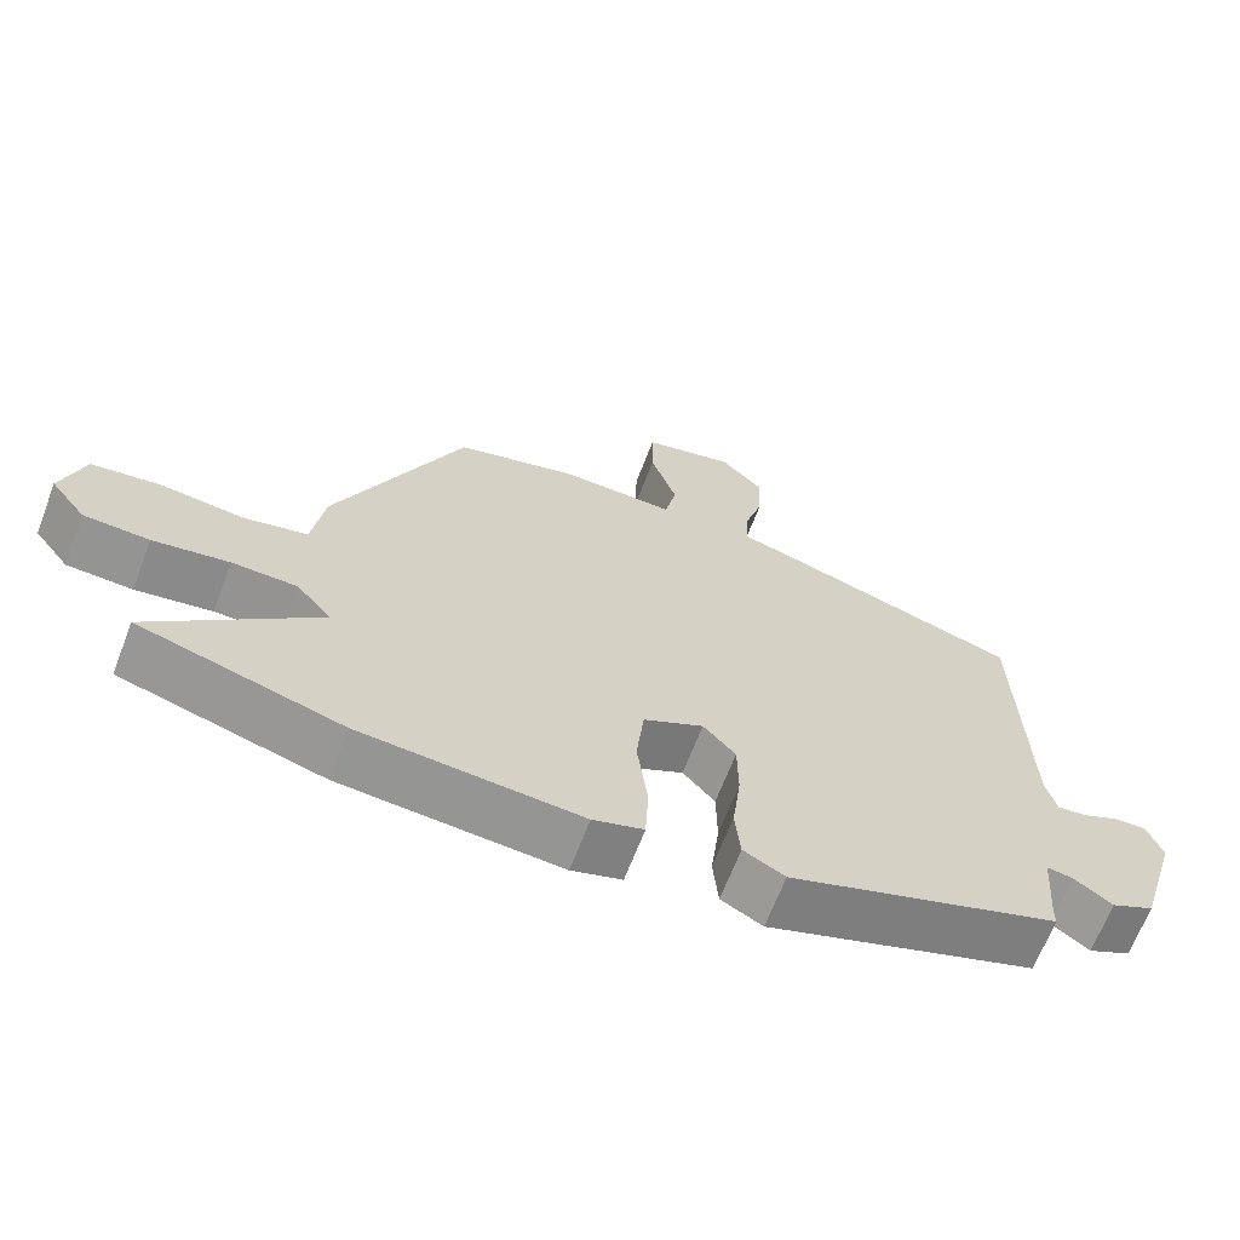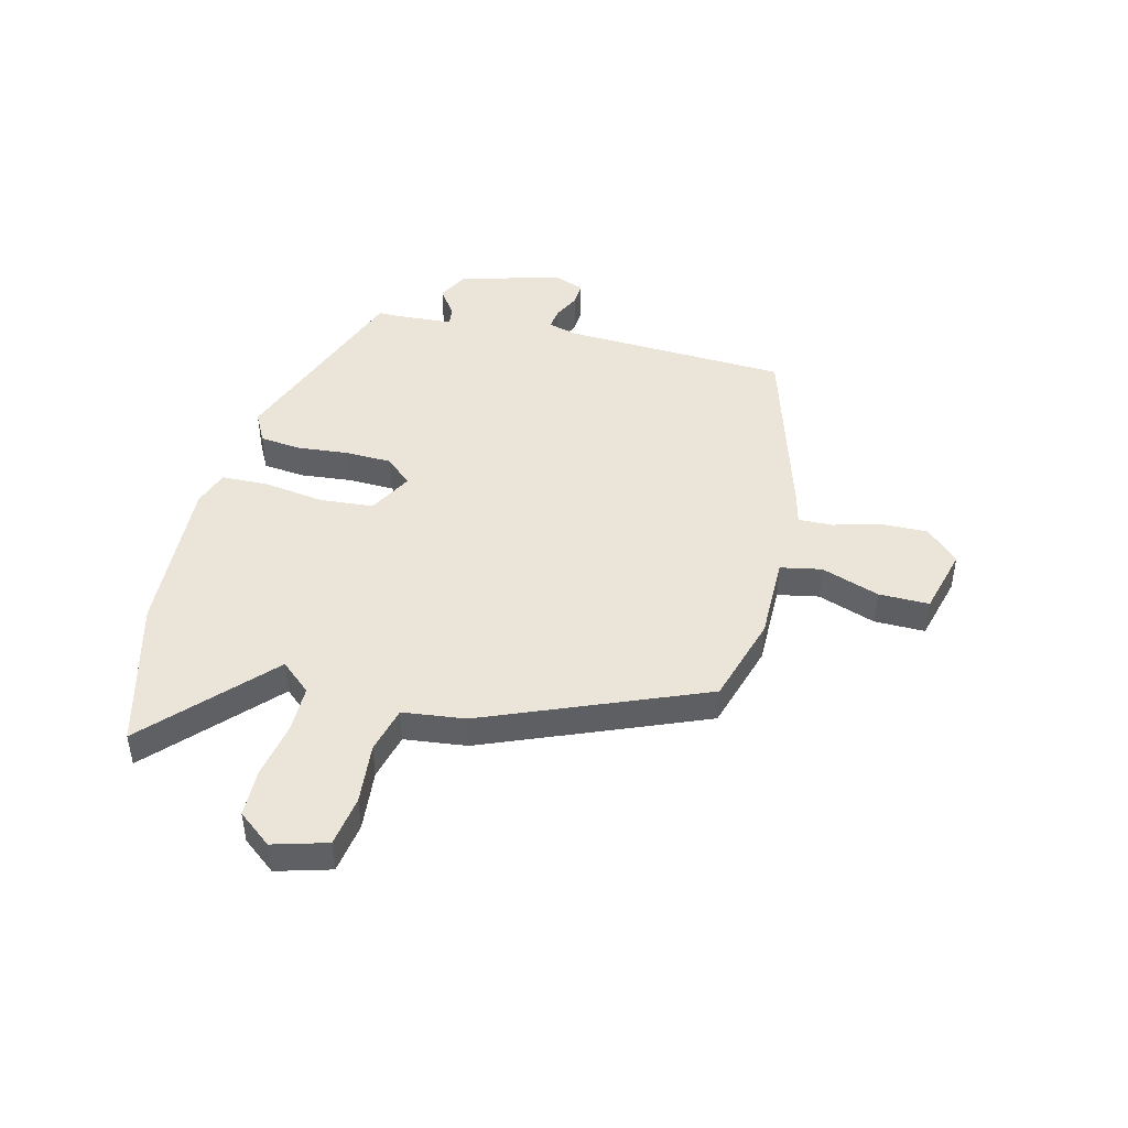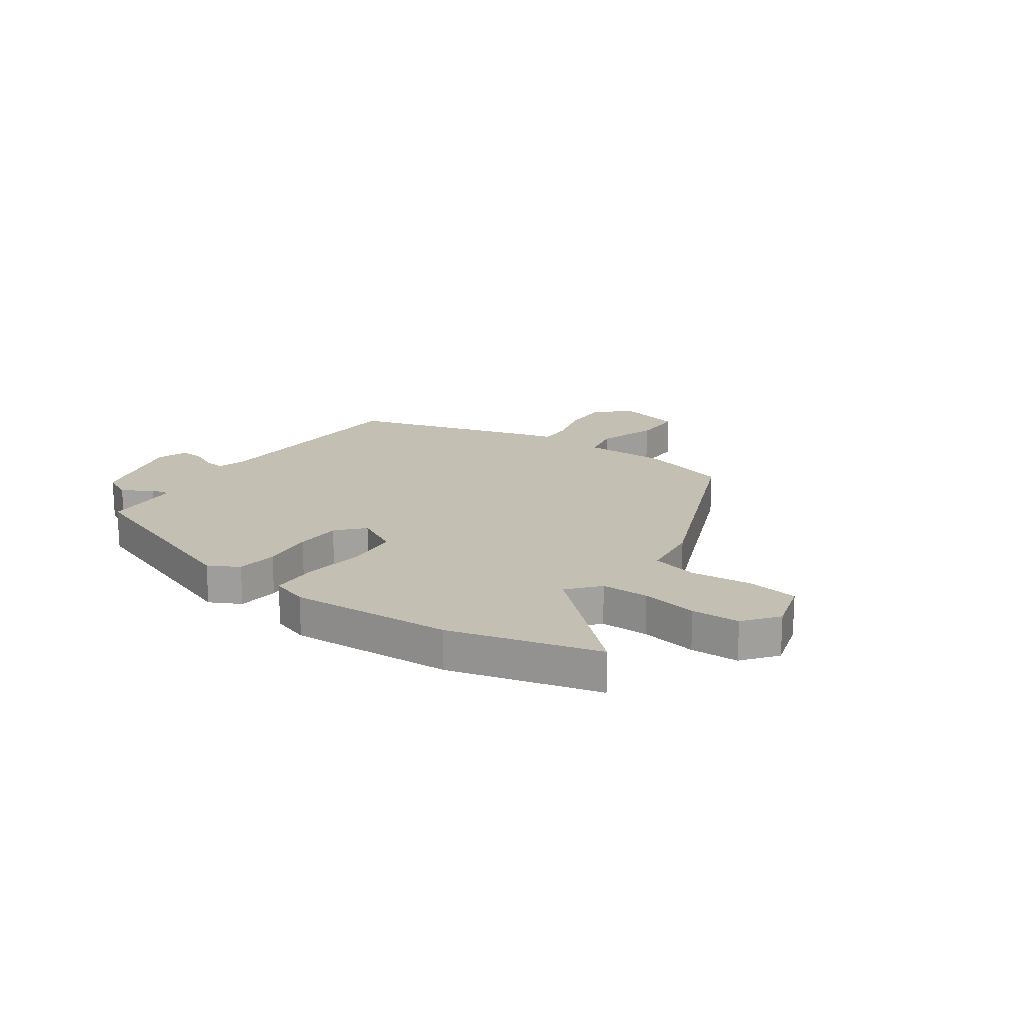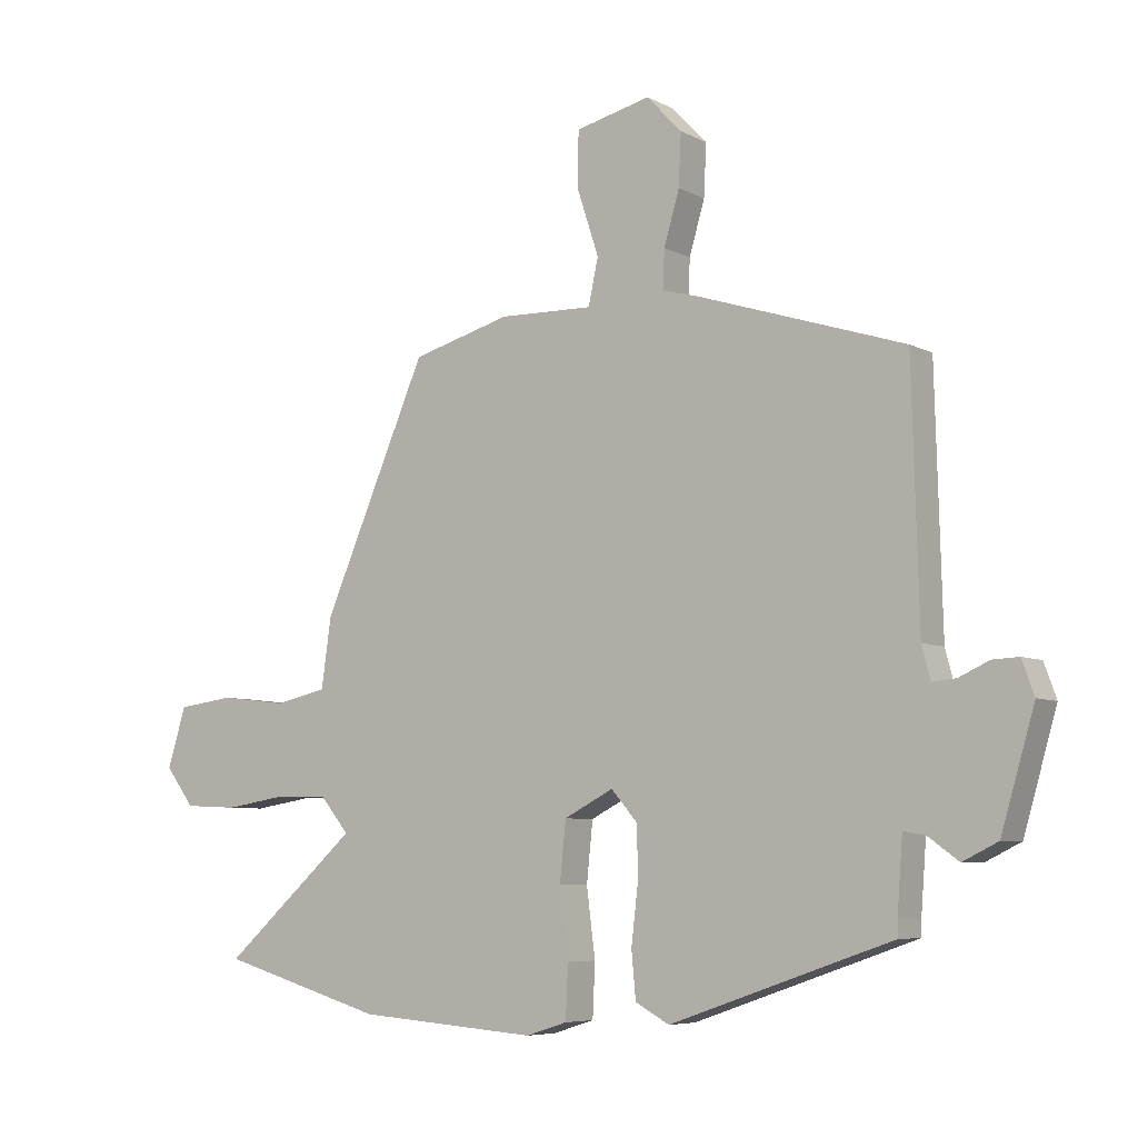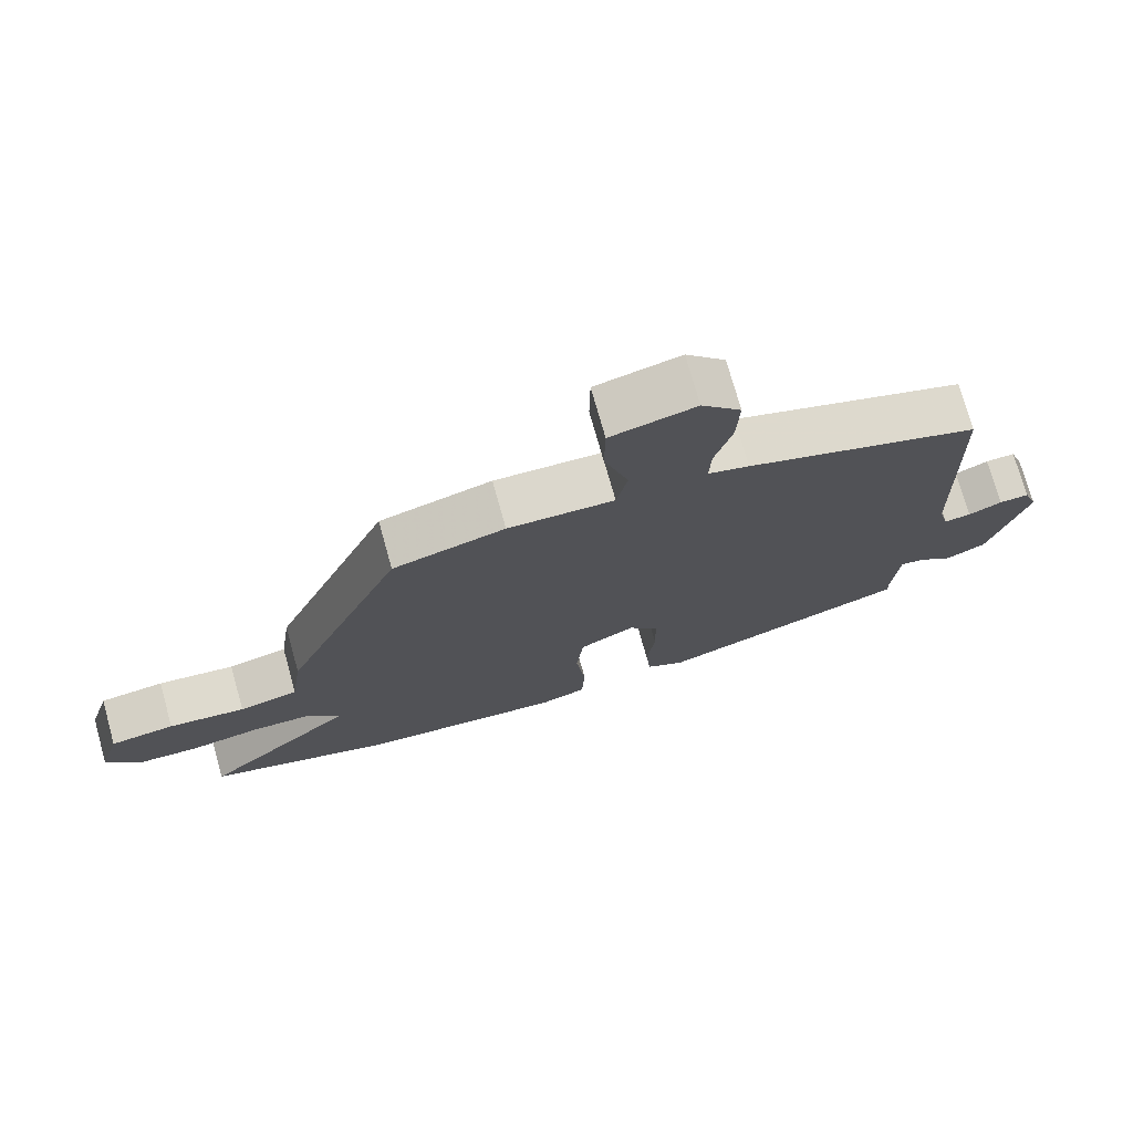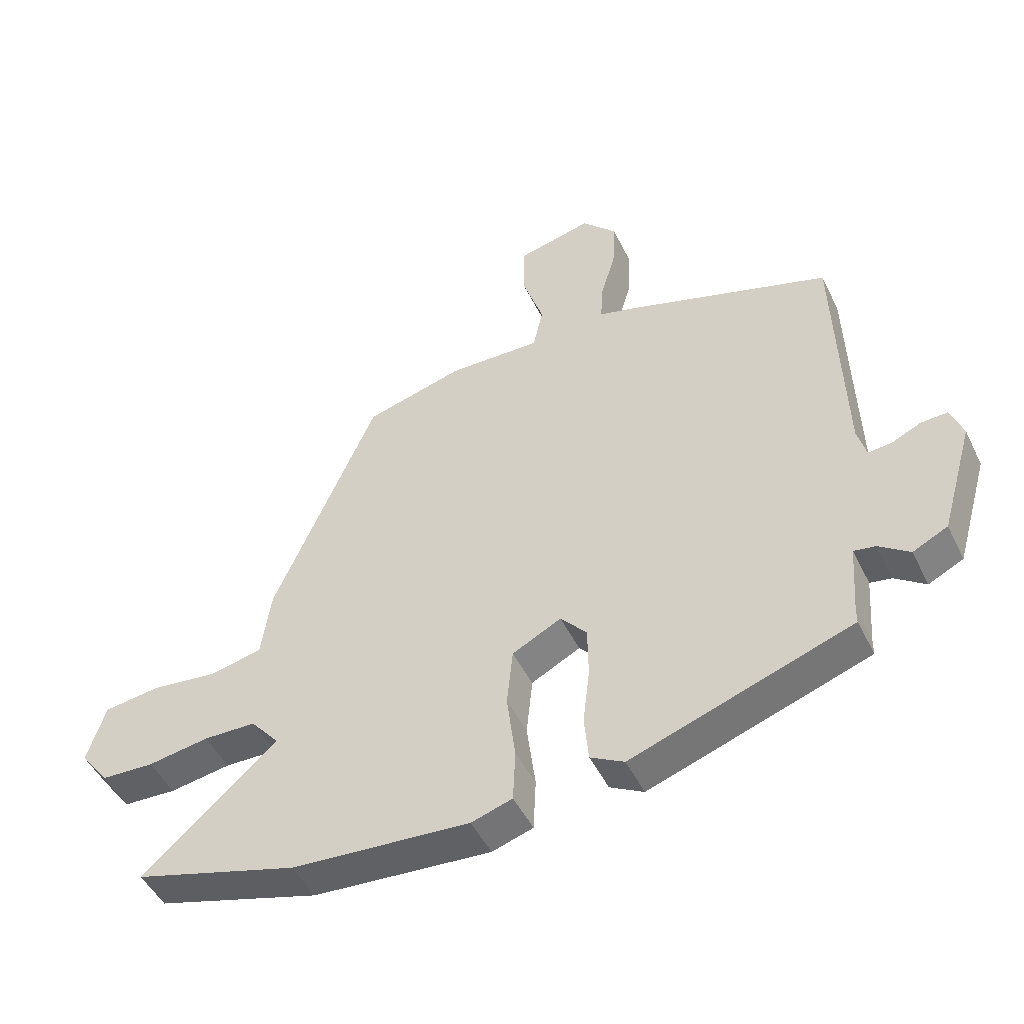
<metadata>
{"format":"obj","ext":"obj","renderer":"f3d","projection":"perspective","resolution":1024,"background":"white","views":[{"elev":-66.4,"azim":-21.0,"up":"+Z"},{"elev":45.3,"azim":-74.7,"up":"+Y"},{"elev":17.9,"azim":-143.9,"up":"+Y"},{"elev":-6.5,"azim":34.3,"up":"+Z"},{"elev":73.8,"azim":-15.6,"up":"+Z"},{"elev":-48.4,"azim":25.3,"up":"+Z"}]}
</metadata>
<code>
v 0.507 0.07 0.401
v 0.518 0.07 -0.006
v 0.532 0.07 -0.059
v 0.571 0.07 -0.055
v 0.619 0.07 -0.033
v 0.662 0.07 -0.031
v 0.682 0.07 -0.086
v 0.628 0.07 -0.27
v 0.571 0.07 -0.298
v 0.521 0.07 -0.262
v 0.486 0.07 -0.256
v 0.477 0.07 -0.373
v 0.477 0.07 -0.399
v 0.117 0.07 -0.523
v 0.062 0.07 -0.493
v 0.055 0.07 -0.418
v 0.066 0.07 -0.325
v 0.065 0.07 -0.241
v 0.022 0.07 -0.192
v -0.058 0.07 -0.233
v -0.068 0.07 -0.329
v -0.054 0.07 -0.439
v -0.058 0.07 -0.525
v -0.125 0.07 -0.546
v -0.417 0.07 -0.524
v -0.686 0.07 -0.446
v -0.466 0.07 -0.251
v -0.513 0.07 -0.195
v -0.599 0.07 -0.193
v -0.7 0.07 -0.209
v -0.787 0.07 -0.205
v -0.834 0.07 -0.143
v -0.804 0.07 -0.046
v -0.712 0.07 -0.034
v -0.602 0.07 -0.047
v -0.517 0.07 -0.028
v -0.501 0.07 0.085
v -0.331 0.07 0.476
v -0.17 0.07 0.52
v -0.017 0.07 0.516
v -0.001 0.07 0.59
v -0.036 0.07 0.696
v -0.035 0.07 0.787
v 0.087 0.07 0.816
v 0.144 0.07 0.756
v 0.14 0.07 0.672
v 0.115 0.07 0.587
v 0.112 0.07 0.525
v 0.171 0.07 0.509
v 0.507 0 0.401
v 0.518 0 -0.006
v 0.532 0 -0.059
v 0.571 0 -0.055
v 0.619 0 -0.033
v 0.662 0 -0.031
v 0.682 0 -0.086
v 0.628 0 -0.27
v 0.571 0 -0.298
v 0.521 0 -0.262
v 0.486 0 -0.256
v 0.477 0 -0.373
v 0.477 0 -0.399
v 0.117 0 -0.523
v 0.062 0 -0.493
v 0.055 0 -0.418
v 0.066 0 -0.325
v 0.065 0 -0.241
v 0.022 0 -0.192
v -0.058 0 -0.233
v -0.068 0 -0.329
v -0.054 0 -0.439
v -0.058 0 -0.525
v -0.125 0 -0.546
v -0.417 0 -0.524
v -0.686 0 -0.446
v -0.466 0 -0.251
v -0.513 0 -0.195
v -0.599 0 -0.193
v -0.7 0 -0.209
v -0.787 0 -0.205
v -0.834 0 -0.143
v -0.804 0 -0.046
v -0.712 0 -0.034
v -0.602 0 -0.047
v -0.517 0 -0.028
v -0.501 0 0.085
v -0.331 0 0.476
v -0.17 0 0.52
v -0.017 0 0.516
v -0.001 0 0.59
v -0.036 0 0.696
v -0.035 0 0.787
v 0.087 0 0.816
v 0.144 0 0.756
v 0.14 0 0.672
v 0.115 0 0.587
v 0.112 0 0.525
v 0.171 0 0.509
f 48 49 1 2
f 45 46 47
f 44 45 47
f 43 44 47
f 42 43 47
f 41 42 47
f 40 41 47 48
f 38 39 40
f 37 38 40
f 36 37 40
f 48 2 3
f 40 48 3
f 36 40 3
f 33 34 35
f 32 33 35
f 31 32 35
f 30 31 35
f 29 30 35
f 35 36 3
f 29 35 3
f 28 29 3
f 25 26 27
f 24 25 27
f 23 24 27
f 22 23 27
f 21 22 27
f 20 21 27 28
f 19 20 28
f 15 16 17
f 14 15 17
f 13 14 17
f 12 13 17
f 11 12 17 18
f 8 9 10
f 7 8 10
f 6 7 10
f 5 6 10
f 4 5 10
f 4 10 11
f 19 28 3 4
f 4 11 18 19
f 51 50 98 97
f 96 95 94
f 96 94 93
f 96 93 92
f 96 92 91
f 96 91 90
f 97 96 90 89
f 89 88 87
f 89 87 86
f 89 86 85
f 52 51 97
f 52 97 89
f 52 89 85
f 84 83 82
f 84 82 81
f 84 81 80
f 84 80 79
f 84 79 78
f 52 85 84
f 52 84 78
f 52 78 77
f 76 75 74
f 76 74 73
f 76 73 72
f 76 72 71
f 76 71 70
f 77 76 70 69
f 77 69 68
f 66 65 64
f 66 64 63
f 66 63 62
f 66 62 61
f 67 66 61 60
f 59 58 57
f 59 57 56
f 59 56 55
f 59 55 54
f 59 54 53
f 60 59 53
f 53 52 77 68
f 68 67 60 53
f 1 50 51 2
f 2 51 52 3
f 3 52 53 4
f 4 53 54 5
f 5 54 55 6
f 6 55 56 7
f 7 56 57 8
f 8 57 58 9
f 9 58 59 10
f 10 59 60 11
f 11 60 61 12
f 12 61 62 13
f 13 62 63 14
f 14 63 64 15
f 15 64 65 16
f 16 65 66 17
f 17 66 67 18
f 18 67 68 19
f 19 68 69 20
f 20 69 70 21
f 21 70 71 22
f 22 71 72 23
f 23 72 73 24
f 24 73 74 25
f 25 74 75 26
f 26 75 76 27
f 27 76 77 28
f 28 77 78 29
f 29 78 79 30
f 30 79 80 31
f 31 80 81 32
f 32 81 82 33
f 33 82 83 34
f 34 83 84 35
f 35 84 85 36
f 36 85 86 37
f 37 86 87 38
f 38 87 88 39
f 39 88 89 40
f 40 89 90 41
f 41 90 91 42
f 42 91 92 43
f 43 92 93 44
f 44 93 94 45
f 45 94 95 46
f 46 95 96 47
f 47 96 97 48
f 48 97 98 49
f 49 98 50 1

</code>
